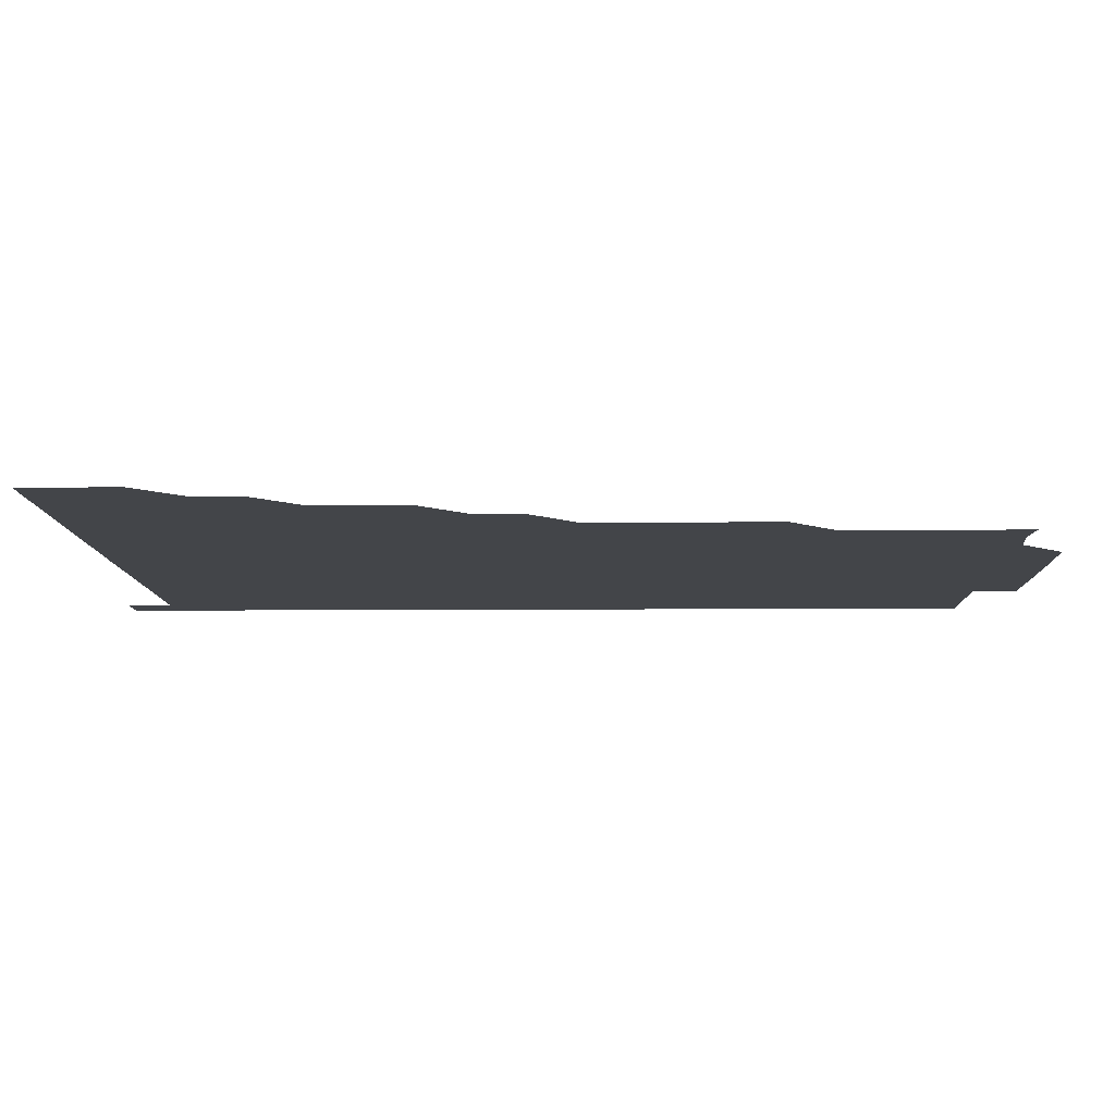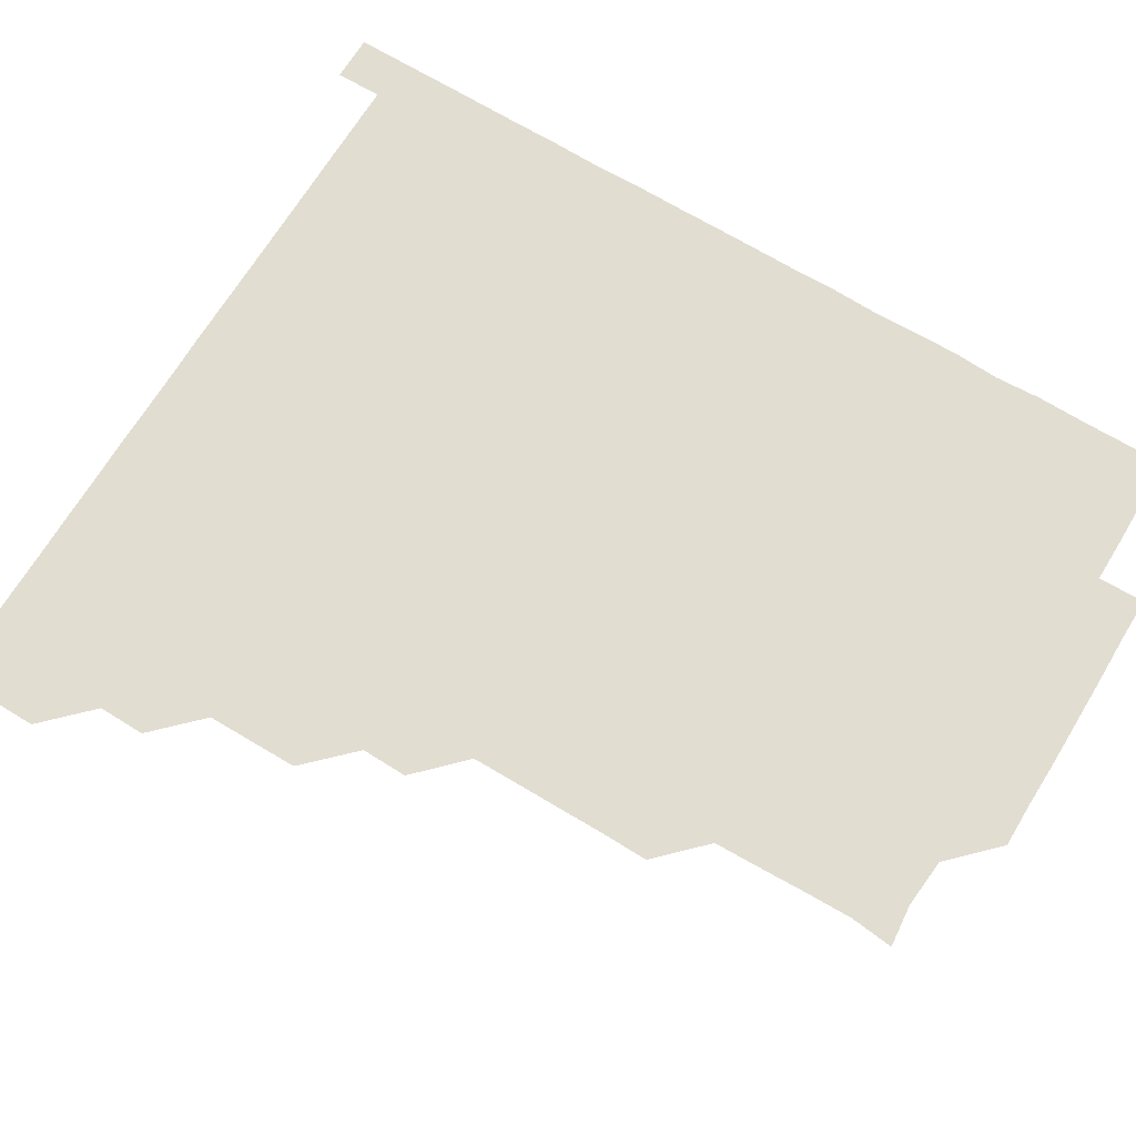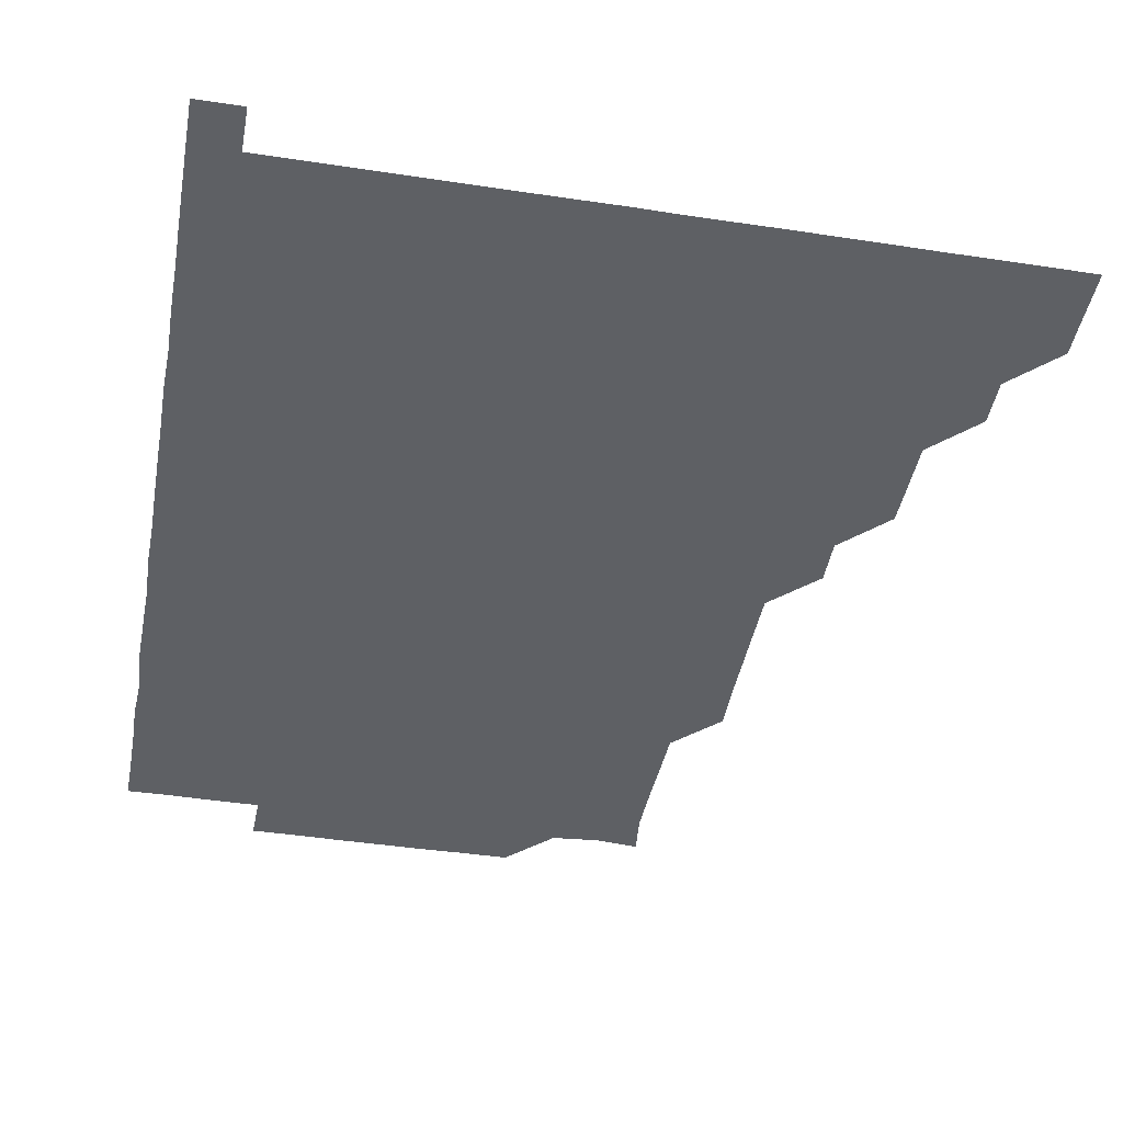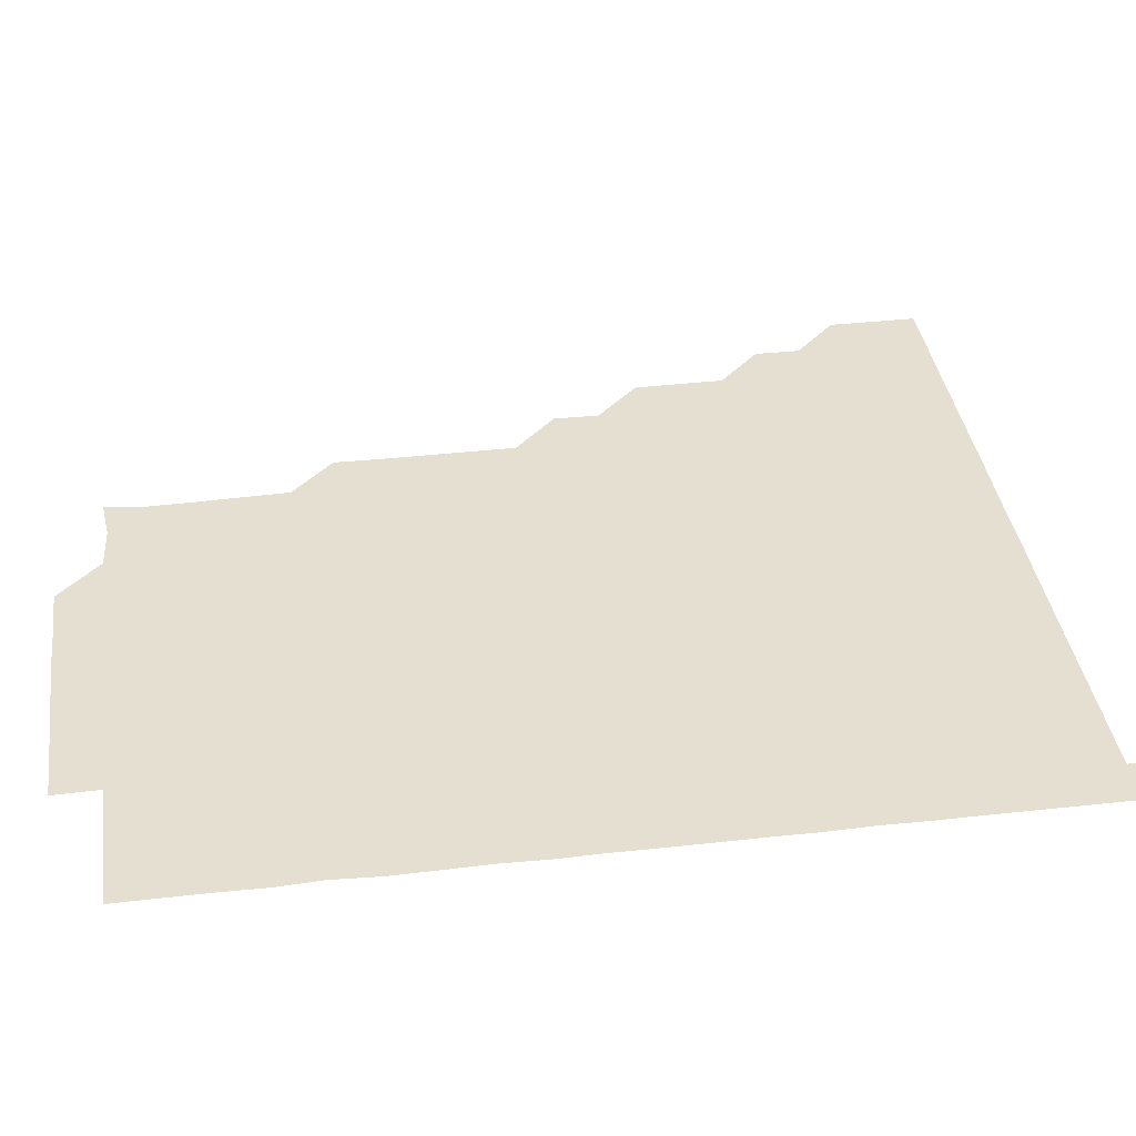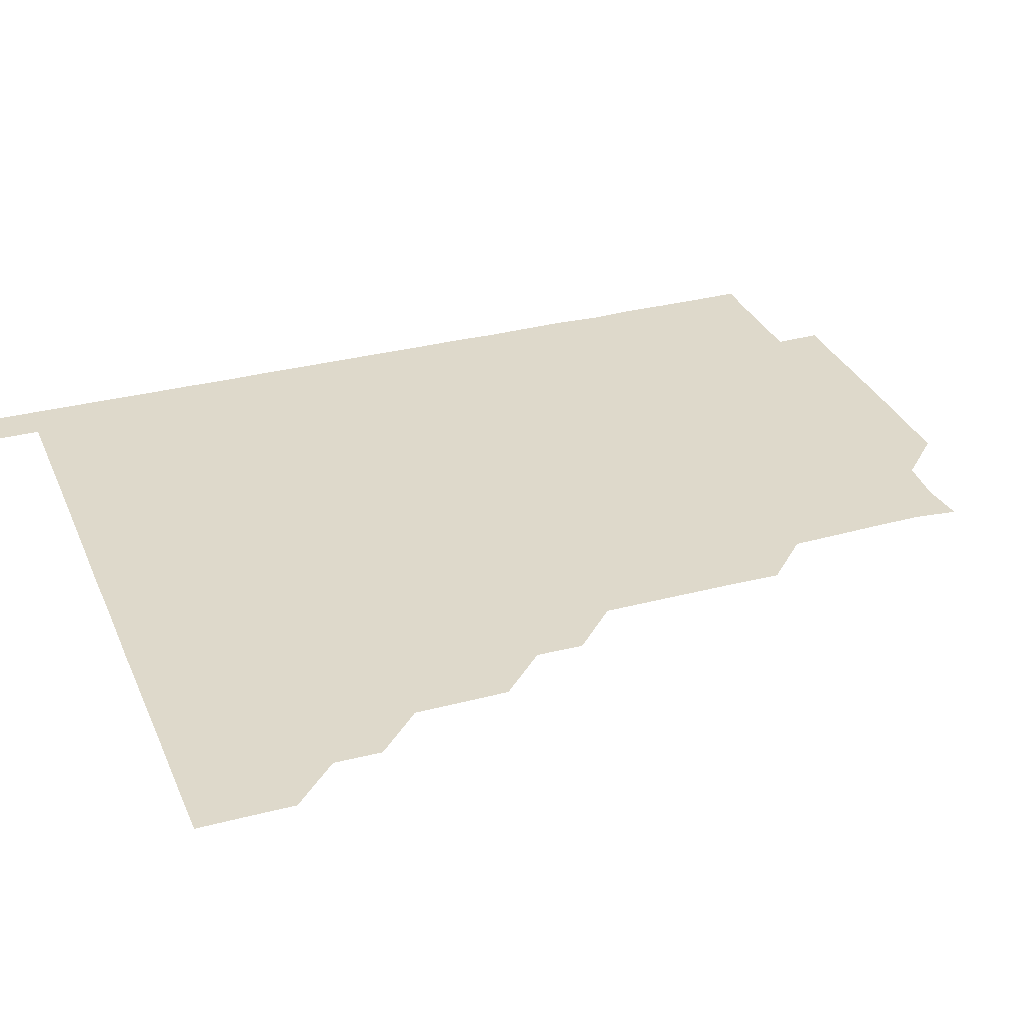
<metadata>
{"format":"obj","ext":"obj","renderer":"f3d","projection":"perspective","resolution":1024,"background":"white","views":[{"elev":-8.6,"azim":-88.8,"up":"+Z"},{"elev":68.6,"azim":-58.8,"up":"+Z"},{"elev":-42.9,"azim":169.7,"up":"+Z"},{"elev":37.3,"azim":81.8,"up":"+Z"},{"elev":31.7,"azim":-110.4,"up":"+Z"}]}
</metadata>
<code>
v 436 405.9 0
v 436.1 421 0
v 436 436 0
v 450.9 375.7 0
v 451.1 390.9 0
v 451 406 0
v 451.1 421 0
v 451 436.1 0
v 466.1 330.8 0
v 466 345.8 0
v 465.9 360.8 0
v 466.1 376.2 0
v 466 391 0
v 466 406 0
v 466 421 0
v 466 436 0
v 480.9 300.6 0
v 481.2 315.6 0
v 481.1 331.3 0
v 481.1 346.1 0
v 481.1 361.1 0
v 481 376 0
v 481 391 0
v 481 406 0
v 481 421 0
v 481 436 0
v 496.1 225.4 0
v 496.3 240.3 0
v 496.3 255.5 0
v 496.3 270.4 0
v 496.2 285.7 0
v 496 301.1 0
v 496 316 0
v 495.9 330.8 0
v 496 345.9 0
v 496 361 0
v 496 376 0
v 496 391 0
v 496 406 0
v 496 420.9 0
v 496 436.1 0
v 510.7 150.7 0
v 512.2 164.5 0
v 511.9 180 0
v 511.4 195.3 0
v 511 210.6 0
v 511.3 226.1 0
v 511.1 241.2 0
v 511.1 256.2 0
v 511 271.1 0
v 511 286.2 0
v 511.1 301.1 0
v 511.1 316.3 0
v 511.1 331.1 0
v 511 346 0
v 511.1 361.1 0
v 511 376 0
v 511 391 0
v 511 406 0
v 511 420.9 0
v 511 436.1 0
v 524.8 152 0
v 526.1 166 0
v 526.2 181.1 0
v 526.1 196.2 0
v 525.9 210.9 0
v 526.2 226.3 0
v 526 241 0
v 526 256 0
v 526 271.1 0
v 526 286 0
v 526 301.2 0
v 526 315.9 0
v 526 331.1 0
v 526 346 0
v 526 361 0
v 526.1 376 0
v 526 391 0
v 526 406 0
v 526 421 0
v 526 436.1 0
v 540.6 150.7 0
v 541.1 166.6 0
v 541.2 181.3 0
v 540.9 196.1 0
v 541 211.2 0
v 541.1 226.3 0
v 541 241.1 0
v 541.1 256.2 0
v 541 271 0
v 541 286 0
v 540.9 300.8 0
v 541 316.1 0
v 541 331 0
v 541 346 0
v 541 361 0
v 541 376 0
v 541 391 0
v 541 405.9 0
v 541 421 0
v 540.9 436 0
v 555.5 135.9 0
v 556.1 151.3 0
v 556 166.1 0
v 555.9 181.3 0
v 556.1 196.1 0
v 556.1 211 0
v 556 225.9 0
v 556 241 0
v 556 256 0
v 556 271.1 0
v 556 286.1 0
v 556.1 301.2 0
v 556 315.9 0
v 556 331.2 0
v 556 346 0
v 556 361.1 0
v 556 376 0
v 556 391 0
v 556 406 0
v 556 420.9 0
v 556 436 0
v 570.6 135.9 0
v 571.2 151.2 0
v 571.1 166.3 0
v 571 180.9 0
v 571 196 0
v 570.8 211.3 0
v 571.5 226.2 0
v 571 240.9 0
v 571 256.1 0
v 571 271 0
v 571 285.9 0
v 571 301.1 0
v 571.1 316.1 0
v 571 331 0
v 571 346 0
v 571 361.1 0
v 571 376 0
v 571 391 0
v 571 406 0
v 571 420.9 0
v 571 436.2 0
v 585.8 135.7 0
v 586.1 151.2 0
v 586 166.1 0
v 586 181.1 0
v 586.1 196.2 0
v 585.8 210.7 0
v 585.6 226.8 0
v 586 241.2 0
v 586.1 256 0
v 586 271.1 0
v 586 286 0
v 586 301.1 0
v 586 316.1 0
v 586 331 0
v 586 346 0
v 586 361 0
v 586 376 0
v 586 391 0
v 586 405.9 0
v 586 421 0
v 585.9 436.1 0
v 601 135.7 0
v 601 151.2 0
v 600.9 166.1 0
v 601.1 181.2 0
v 601 196.2 0
v 601.3 211 0
v 601 225.6 0
v 601 240.5 0
v 600.8 256.1 0
v 601 271.1 0
v 601 286 0
v 601 301.1 0
v 601 315.9 0
v 601 331.1 0
v 601 346 0
v 601 361 0
v 601 376 0
v 601 391 0
v 601 406 0
v 601 421 0
v 600.9 436 0
v 616.1 135.7 0
v 615.8 151.3 0
v 616.1 166 0
v 615.9 181.1 0
v 615.9 196 0
v 616.1 211.2 0
v 616 226.2 0
v 616 241.4 0
v 616 256 0
v 615.9 271.2 0
v 616 286.1 0
v 616 301 0
v 616.1 316.1 0
v 616 331 0
v 616 346.1 0
v 616 361.1 0
v 616 376 0
v 616 391 0
v 616.1 406 0
v 616 421 0
v 615.9 436 0
v 631.2 135.9 0
v 630.9 151 0
v 630.9 166.3 0
v 631.1 181 0
v 630.9 196.1 0
v 631 211.2 0
v 631 226.2 0
v 630.9 241.1 0
v 631.1 256.2 0
v 631 271 0
v 631 286.1 0
v 631 300.9 0
v 630.9 316.4 0
v 631 331 0
v 631 346.1 0
v 631 361 0
v 631 376 0
v 631 391 0
v 631 406 0
v 631 421 0
v 631 436 0
v 646.1 135.8 0
v 645.8 150.9 0
v 646.1 165.9 0
v 645.9 181.2 0
v 646 196.2 0
v 645.9 211.3 0
v 646 226.1 0
v 646.1 240.7 0
v 645.7 256.3 0
v 646 271.1 0
v 645.9 286.2 0
v 646.2 300.8 0
v 645.9 316 0
v 646 331 0
v 645.9 346.2 0
v 646 361 0
v 646 376.2 0
v 646 391 0
v 646 406 0
v 646 421 0
v 646 436 0
v 661.5 150.9 0
v 660.9 166.4 0
v 661 181.1 0
v 660.9 196.2 0
v 660.9 211.2 0
v 660.8 226.3 0
v 661 241.2 0
v 661 256 0
v 660.9 271.2 0
v 661.1 285.9 0
v 660.9 301.3 0
v 660.8 316.2 0
v 661.1 330.9 0
v 661 345.9 0
v 661 361 0
v 660.9 376.1 0
v 661 391.1 0
v 661 406 0
v 661 421 0
v 661 436 0
v 676.5 151.1 0
v 676 166.2 0
v 675.8 181.4 0
v 675.9 196.4 0
v 675.8 211.1 0
v 675.9 226.5 0
v 675.7 241.3 0
v 675.8 256.1 0
v 675.9 271.2 0
v 675.7 286.3 0
v 675.7 301.2 0
v 676.1 315.9 0
v 675.8 331.3 0
v 675.7 346.3 0
v 676 361 0
v 675.9 376.1 0
v 676 391 0
v 676 406 0
v 676 421 0
v 676 436 0
v 676 451 0
v 691 150.9 0
v 690.9 165.5 0
v 690.9 180.3 0
v 691.1 195.2 0
v 690.3 210.1 0
v 691.2 225.3 0
v 691 240.2 0
v 690.7 255.3 0
v 691.1 270.4 0
v 690.9 285.4 0
v 691 300.5 0
v 691 315.6 0
v 690.9 330.6 0
v 691.1 345.5 0
v 690.7 360.8 0
v 691 375.8 0
v 690.9 390.9 0
v 690.9 406 0
v 691 421 0
v 691 436 0
v 691 451 0
f 5 6 1
f 1 6 2
f 6 7 2
f 2 7 3
f 7 8 3
f 11 12 4
f 4 12 5
f 12 13 5
f 5 13 6
f 13 14 6
f 6 14 7
f 14 15 7
f 7 15 8
f 15 16 8
f 18 19 9
f 9 19 10
f 19 20 10
f 10 20 11
f 20 21 11
f 11 21 12
f 21 22 12
f 12 22 13
f 22 23 13
f 13 23 14
f 23 24 14
f 14 24 15
f 24 25 15
f 15 25 16
f 25 26 16
f 31 32 17
f 17 32 18
f 32 33 18
f 18 33 19
f 33 34 19
f 19 34 20
f 34 35 20
f 20 35 21
f 35 36 21
f 21 36 22
f 36 37 22
f 22 37 23
f 37 38 23
f 23 38 24
f 38 39 24
f 24 39 25
f 39 40 25
f 25 40 26
f 40 41 26
f 46 47 27
f 27 47 28
f 47 48 28
f 28 48 29
f 48 49 29
f 29 49 30
f 49 50 30
f 30 50 31
f 50 51 31
f 31 51 32
f 51 52 32
f 32 52 33
f 52 53 33
f 33 53 34
f 53 54 34
f 34 54 35
f 54 55 35
f 35 55 36
f 55 56 36
f 36 56 37
f 56 57 37
f 37 57 38
f 57 58 38
f 38 58 39
f 58 59 39
f 39 59 40
f 59 60 40
f 40 60 41
f 60 61 41
f 42 62 43
f 62 63 43
f 43 63 44
f 63 64 44
f 44 64 45
f 64 65 45
f 45 65 46
f 65 66 46
f 46 66 47
f 66 67 47
f 47 67 48
f 67 68 48
f 48 68 49
f 68 69 49
f 49 69 50
f 69 70 50
f 50 70 51
f 70 71 51
f 51 71 52
f 71 72 52
f 52 72 53
f 72 73 53
f 53 73 54
f 73 74 54
f 54 74 55
f 74 75 55
f 55 75 56
f 75 76 56
f 56 76 57
f 76 77 57
f 57 77 58
f 77 78 58
f 58 78 59
f 78 79 59
f 59 79 60
f 79 80 60
f 60 80 61
f 80 81 61
f 62 82 63
f 82 83 63
f 63 83 64
f 83 84 64
f 64 84 65
f 84 85 65
f 65 85 66
f 85 86 66
f 66 86 67
f 86 87 67
f 67 87 68
f 87 88 68
f 68 88 69
f 88 89 69
f 69 89 70
f 89 90 70
f 70 90 71
f 90 91 71
f 71 91 72
f 91 92 72
f 72 92 73
f 92 93 73
f 73 93 74
f 93 94 74
f 74 94 75
f 94 95 75
f 75 95 76
f 95 96 76
f 76 96 77
f 96 97 77
f 77 97 78
f 97 98 78
f 78 98 79
f 98 99 79
f 79 99 80
f 99 100 80
f 80 100 81
f 100 101 81
f 102 103 82
f 82 103 83
f 103 104 83
f 83 104 84
f 104 105 84
f 84 105 85
f 105 106 85
f 85 106 86
f 106 107 86
f 86 107 87
f 107 108 87
f 87 108 88
f 108 109 88
f 88 109 89
f 109 110 89
f 89 110 90
f 110 111 90
f 90 111 91
f 111 112 91
f 91 112 92
f 112 113 92
f 92 113 93
f 113 114 93
f 93 114 94
f 114 115 94
f 94 115 95
f 115 116 95
f 95 116 96
f 116 117 96
f 96 117 97
f 117 118 97
f 97 118 98
f 118 119 98
f 98 119 99
f 119 120 99
f 99 120 100
f 120 121 100
f 100 121 101
f 121 122 101
f 102 123 103
f 123 124 103
f 103 124 104
f 124 125 104
f 104 125 105
f 125 126 105
f 105 126 106
f 126 127 106
f 106 127 107
f 127 128 107
f 107 128 108
f 128 129 108
f 108 129 109
f 129 130 109
f 109 130 110
f 130 131 110
f 110 131 111
f 131 132 111
f 111 132 112
f 132 133 112
f 112 133 113
f 133 134 113
f 113 134 114
f 134 135 114
f 114 135 115
f 135 136 115
f 115 136 116
f 136 137 116
f 116 137 117
f 137 138 117
f 117 138 118
f 138 139 118
f 118 139 119
f 139 140 119
f 119 140 120
f 140 141 120
f 120 141 121
f 141 142 121
f 121 142 122
f 142 143 122
f 123 144 124
f 144 145 124
f 124 145 125
f 145 146 125
f 125 146 126
f 146 147 126
f 126 147 127
f 147 148 127
f 127 148 128
f 148 149 128
f 128 149 129
f 149 150 129
f 129 150 130
f 150 151 130
f 130 151 131
f 151 152 131
f 131 152 132
f 152 153 132
f 132 153 133
f 153 154 133
f 133 154 134
f 154 155 134
f 134 155 135
f 155 156 135
f 135 156 136
f 156 157 136
f 136 157 137
f 157 158 137
f 137 158 138
f 158 159 138
f 138 159 139
f 159 160 139
f 139 160 140
f 160 161 140
f 140 161 141
f 161 162 141
f 141 162 142
f 162 163 142
f 142 163 143
f 163 164 143
f 144 165 145
f 165 166 145
f 145 166 146
f 166 167 146
f 146 167 147
f 167 168 147
f 147 168 148
f 168 169 148
f 148 169 149
f 169 170 149
f 149 170 150
f 170 171 150
f 150 171 151
f 171 172 151
f 151 172 152
f 172 173 152
f 152 173 153
f 173 174 153
f 153 174 154
f 174 175 154
f 154 175 155
f 175 176 155
f 155 176 156
f 176 177 156
f 156 177 157
f 177 178 157
f 157 178 158
f 178 179 158
f 158 179 159
f 179 180 159
f 159 180 160
f 180 181 160
f 160 181 161
f 181 182 161
f 161 182 162
f 182 183 162
f 162 183 163
f 183 184 163
f 163 184 164
f 184 185 164
f 165 186 166
f 186 187 166
f 166 187 167
f 187 188 167
f 167 188 168
f 188 189 168
f 168 189 169
f 189 190 169
f 169 190 170
f 190 191 170
f 170 191 171
f 191 192 171
f 171 192 172
f 192 193 172
f 172 193 173
f 193 194 173
f 173 194 174
f 194 195 174
f 174 195 175
f 195 196 175
f 175 196 176
f 196 197 176
f 176 197 177
f 197 198 177
f 177 198 178
f 198 199 178
f 178 199 179
f 199 200 179
f 179 200 180
f 200 201 180
f 180 201 181
f 201 202 181
f 181 202 182
f 202 203 182
f 182 203 183
f 203 204 183
f 183 204 184
f 204 205 184
f 184 205 185
f 205 206 185
f 186 207 187
f 207 208 187
f 187 208 188
f 208 209 188
f 188 209 189
f 209 210 189
f 189 210 190
f 210 211 190
f 190 211 191
f 211 212 191
f 191 212 192
f 212 213 192
f 192 213 193
f 213 214 193
f 193 214 194
f 214 215 194
f 194 215 195
f 215 216 195
f 195 216 196
f 216 217 196
f 196 217 197
f 217 218 197
f 197 218 198
f 218 219 198
f 198 219 199
f 219 220 199
f 199 220 200
f 220 221 200
f 200 221 201
f 221 222 201
f 201 222 202
f 222 223 202
f 202 223 203
f 223 224 203
f 203 224 204
f 224 225 204
f 204 225 205
f 225 226 205
f 205 226 206
f 226 227 206
f 207 228 208
f 228 229 208
f 208 229 209
f 229 230 209
f 209 230 210
f 230 231 210
f 210 231 211
f 231 232 211
f 211 232 212
f 232 233 212
f 212 233 213
f 233 234 213
f 213 234 214
f 234 235 214
f 214 235 215
f 235 236 215
f 215 236 216
f 236 237 216
f 216 237 217
f 237 238 217
f 217 238 218
f 238 239 218
f 218 239 219
f 239 240 219
f 219 240 220
f 240 241 220
f 220 241 221
f 241 242 221
f 221 242 222
f 242 243 222
f 222 243 223
f 243 244 223
f 223 244 224
f 244 245 224
f 224 245 225
f 245 246 225
f 225 246 226
f 246 247 226
f 226 247 227
f 247 248 227
f 229 249 230
f 249 250 230
f 230 250 231
f 250 251 231
f 231 251 232
f 251 252 232
f 232 252 233
f 252 253 233
f 233 253 234
f 253 254 234
f 234 254 235
f 254 255 235
f 235 255 236
f 255 256 236
f 236 256 237
f 256 257 237
f 237 257 238
f 257 258 238
f 238 258 239
f 258 259 239
f 239 259 240
f 259 260 240
f 240 260 241
f 260 261 241
f 241 261 242
f 261 262 242
f 242 262 243
f 262 263 243
f 243 263 244
f 263 264 244
f 244 264 245
f 264 265 245
f 245 265 246
f 265 266 246
f 246 266 247
f 266 267 247
f 247 267 248
f 267 268 248
f 249 269 250
f 269 270 250
f 250 270 251
f 270 271 251
f 251 271 252
f 271 272 252
f 252 272 253
f 272 273 253
f 253 273 254
f 273 274 254
f 254 274 255
f 274 275 255
f 255 275 256
f 275 276 256
f 256 276 257
f 276 277 257
f 257 277 258
f 277 278 258
f 258 278 259
f 278 279 259
f 259 279 260
f 279 280 260
f 260 280 261
f 280 281 261
f 261 281 262
f 281 282 262
f 262 282 263
f 282 283 263
f 263 283 264
f 283 284 264
f 264 284 265
f 284 285 265
f 265 285 266
f 285 286 266
f 266 286 267
f 286 287 267
f 267 287 268
f 287 288 268
f 269 290 270
f 290 291 270
f 270 291 271
f 291 292 271
f 271 292 272
f 292 293 272
f 272 293 273
f 293 294 273
f 273 294 274
f 294 295 274
f 274 295 275
f 295 296 275
f 275 296 276
f 296 297 276
f 276 297 277
f 297 298 277
f 277 298 278
f 298 299 278
f 278 299 279
f 299 300 279
f 279 300 280
f 300 301 280
f 280 301 281
f 301 302 281
f 281 302 282
f 302 303 282
f 282 303 283
f 303 304 283
f 283 304 284
f 304 305 284
f 284 305 285
f 305 306 285
f 285 306 286
f 306 307 286
f 286 307 287
f 307 308 287
f 287 308 288
f 308 309 288
f 288 309 289
f 309 310 289

</code>
